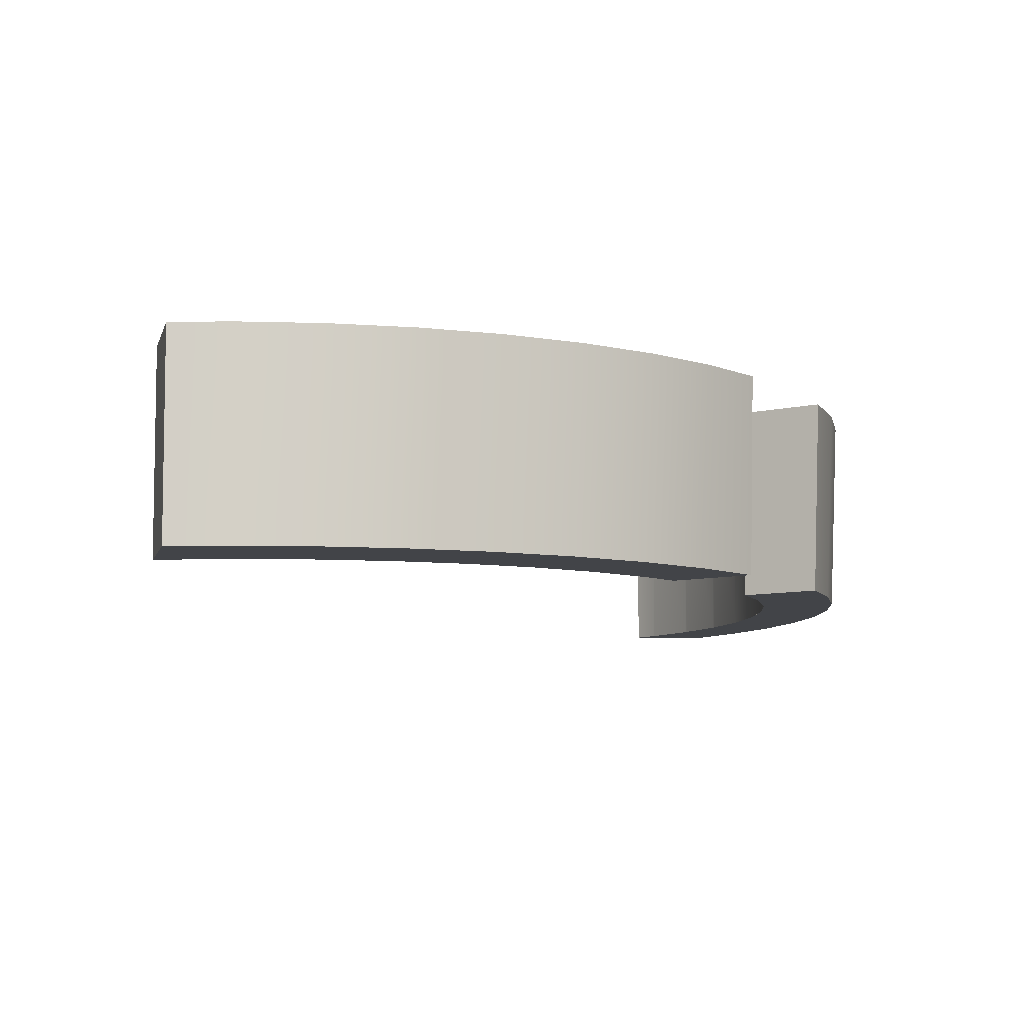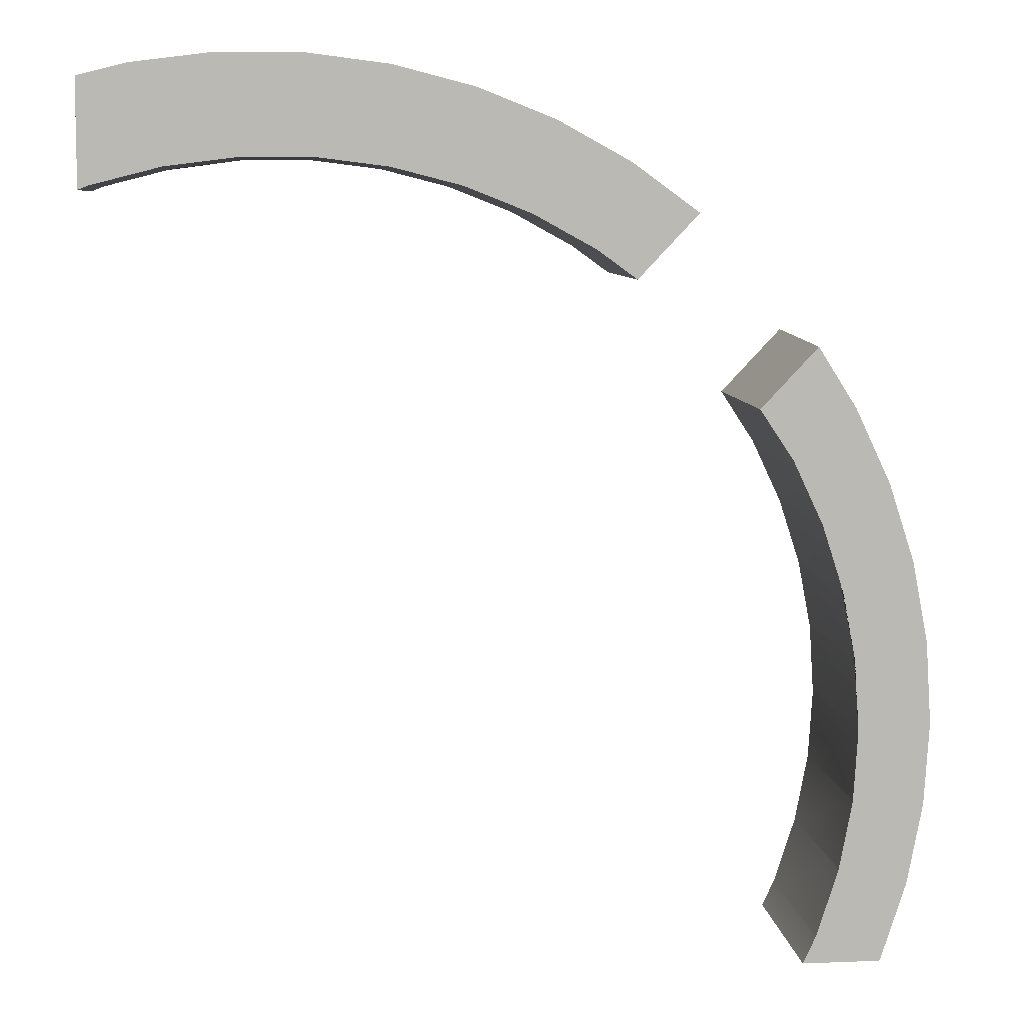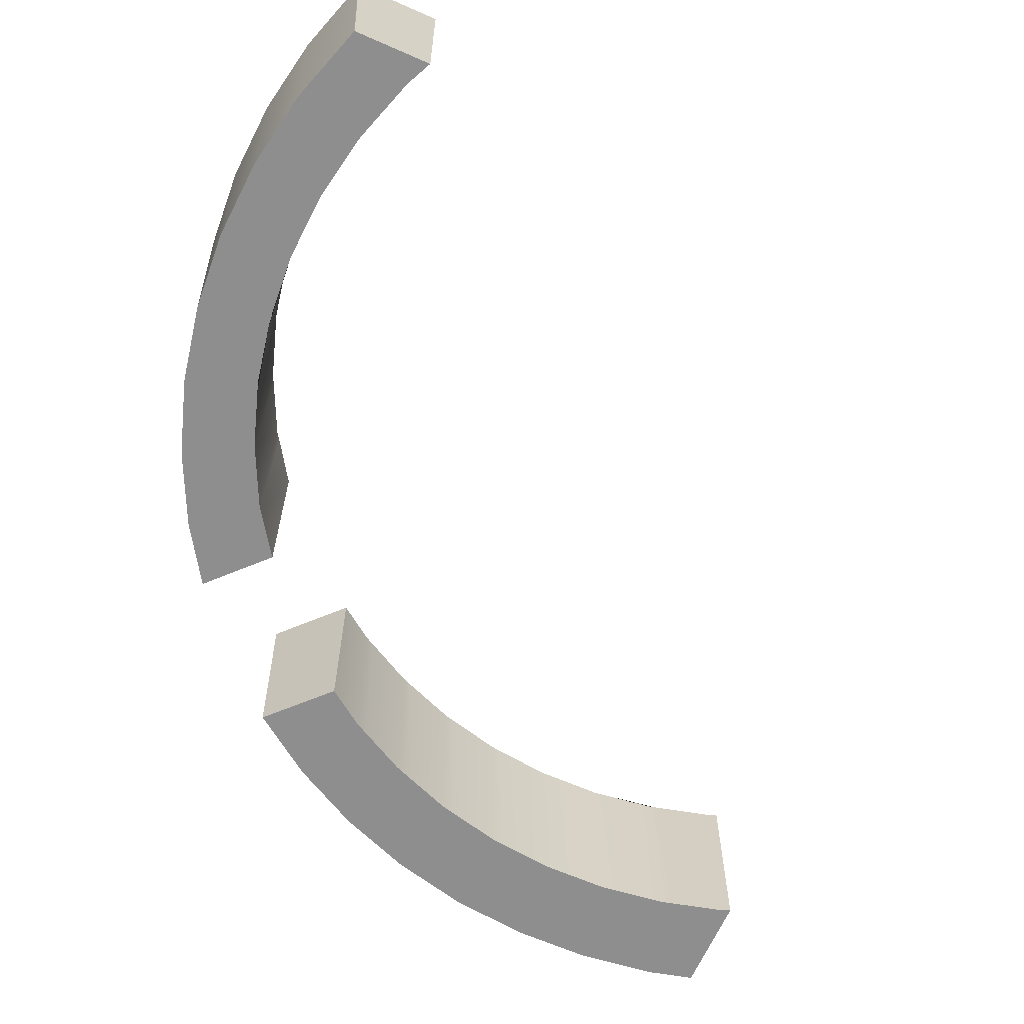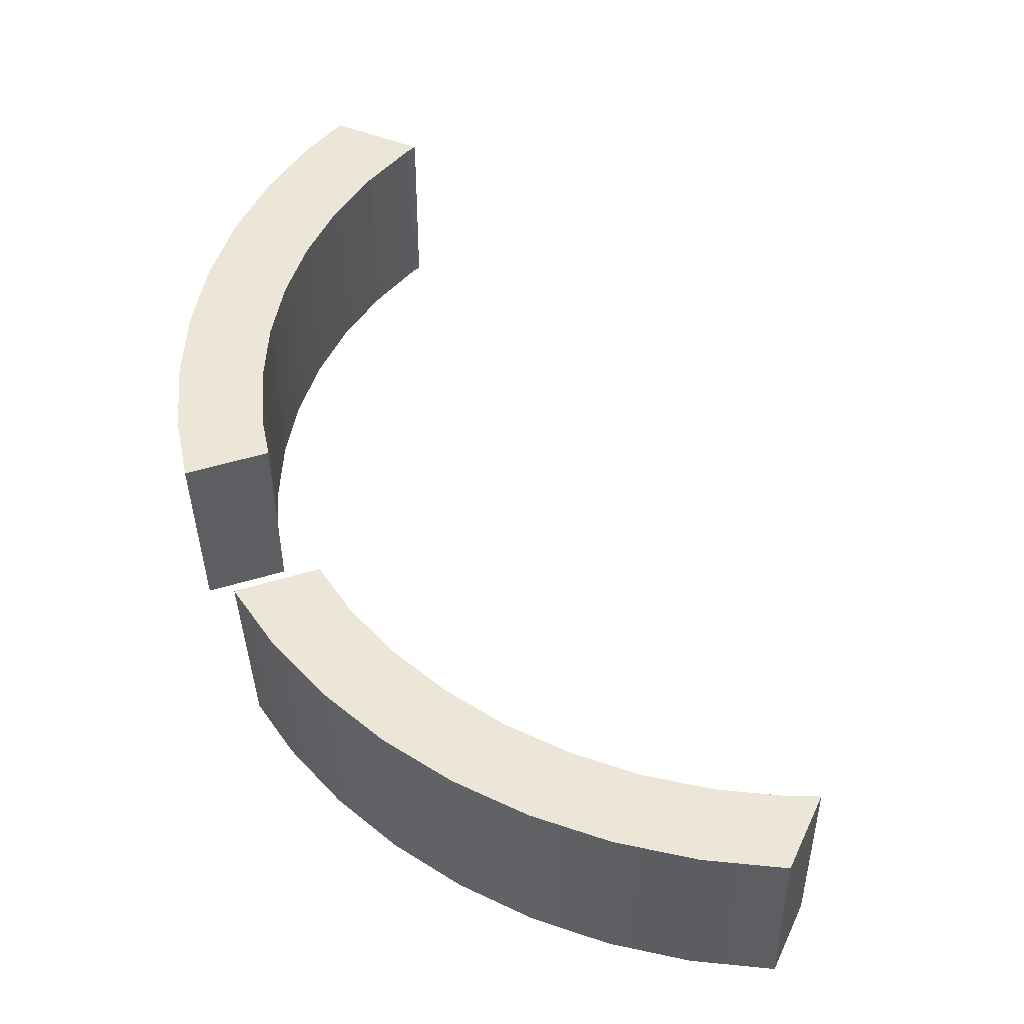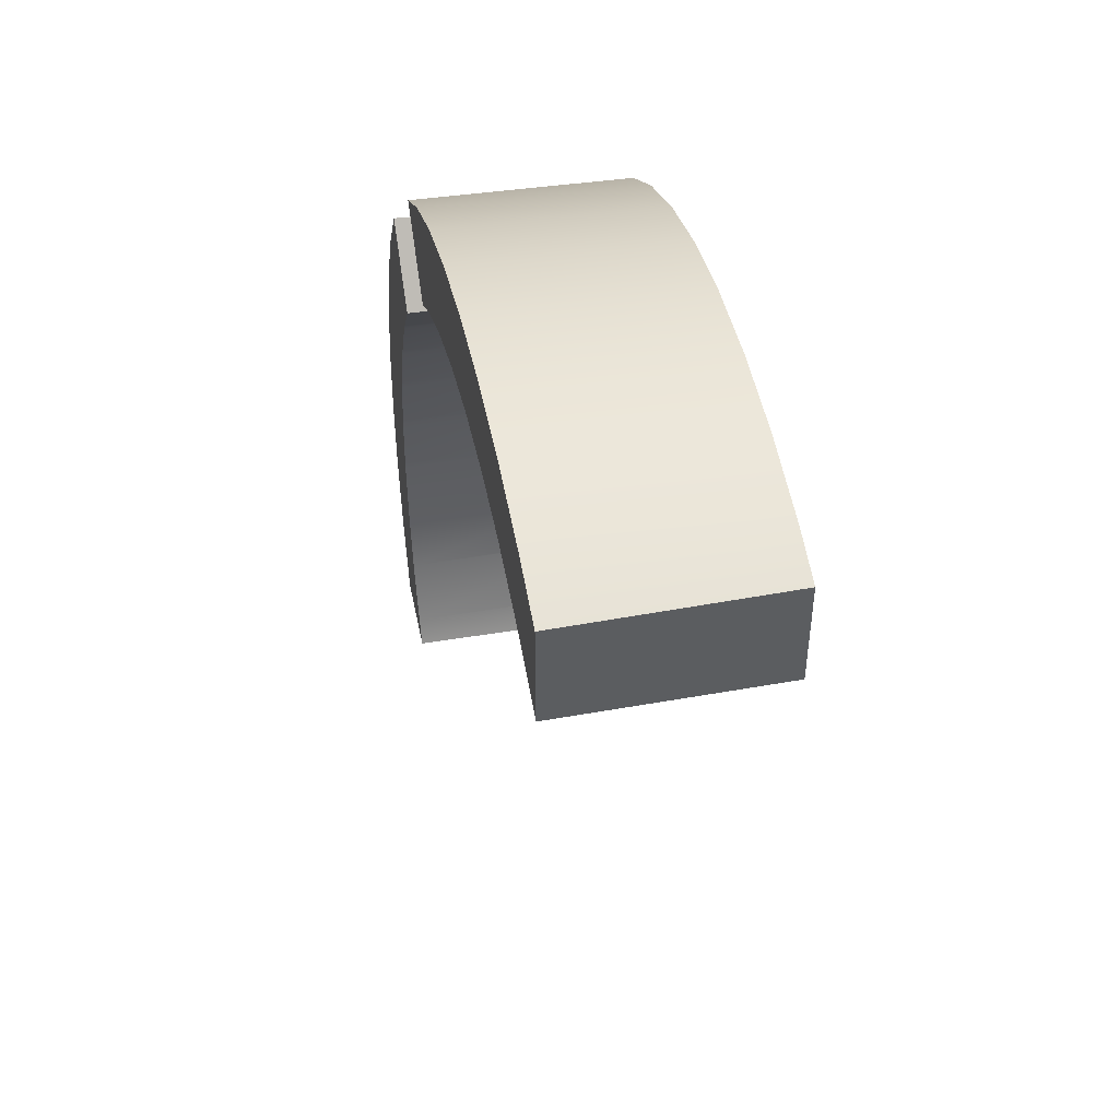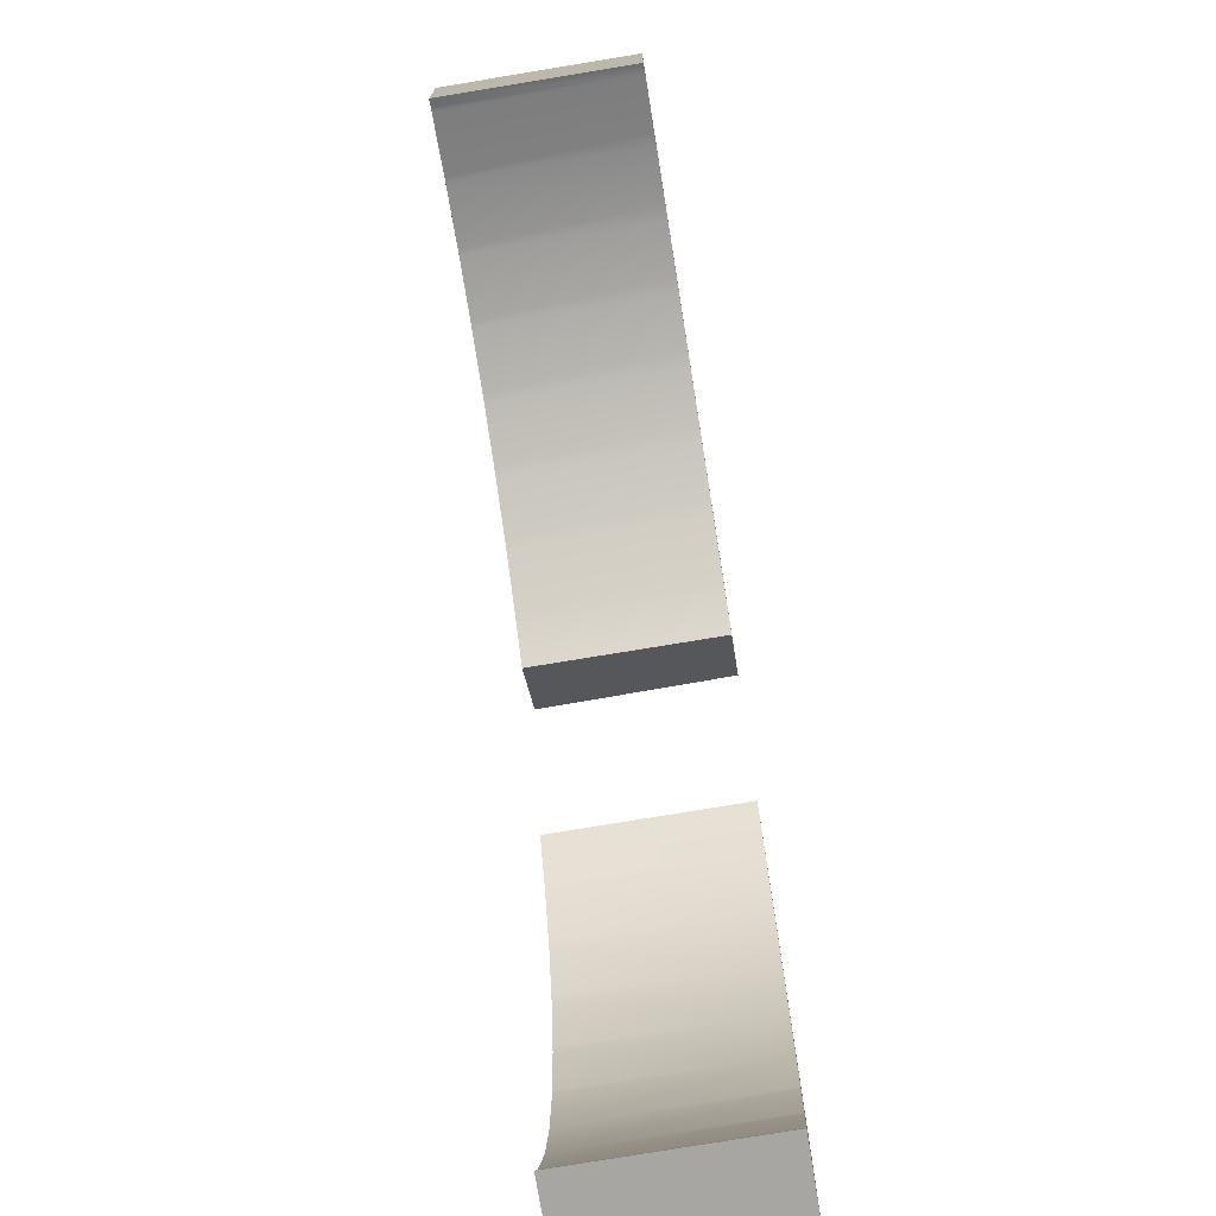
<metadata>
{"format":"obj","ext":"obj","renderer":"f3d","projection":"perspective","resolution":1024,"background":"white","views":[{"elev":-8.1,"azim":-13.7,"up":"+Y"},{"elev":7.5,"azim":-6.1,"up":"+Z"},{"elev":-64.9,"azim":156.3,"up":"+Y"},{"elev":48.9,"azim":114.3,"up":"+Y"},{"elev":49.4,"azim":-100.8,"up":"+Z"},{"elev":-74.2,"azim":-80.5,"up":"+Z"}]}
</metadata>
<code>
g default
v -2297 1.779 -2077
v -2389 41.51 -2008
v -2391 1.127 -2008
v -2297 42.15 -2076
v -2130 2.943 -2259
v -2076 3.318 -2344
v -2129 43.32 -2258
v -2074 43.7 -2344
v -2491 40.8 -1952
v -2382 1.189 -2166
v -2493 0.4191 -1952
v -2387 81.89 -2008
v -2296 82.52 -2075
v -2128 83.69 -2256
v -2026 3.66 -2450
v -2211 2.381 -2344
v -2458 0.6594 -2115
v -2072 84.08 -2344
v -2489 81.18 -1952
v -2386 122.3 -2008
v -2024 44.04 -2450
v -2295 122.9 -2074
v -2127 124.1 -2255
v -2599 40.05 -1910
v -2163 2.711 -2416
v -2601 -0.3326 -1910
v -2438 0.7993 -2126
v -2070 124.5 -2344
v -1990 3.911 -2560
v -2174 2.632 -2399
v -2384 162.6 -2008
v -2548 0.03919 -2069
v -2295 163.3 -2073
v -2022 84.42 -2450
v -2126 164.4 -2254
v -2598 80.43 -1910
v -2526 0.1881 -2077
v -2294 203.6 -2072
v -2068 164.8 -2344
v -1988 44.29 -2560
v -2486 161.9 -1952
v -2488 121.6 -1952
v -2382 203 -2008
v -2128 2.953 -2490
v -2125 204.8 -2253
v -2021 124.8 -2450
v -2596 120.8 -1910
v -2094 3.19 -2587
v -2293 244 -2071
v -2120 3.007 -2507
v -2124 245.2 -2251
v -2066 205.2 -2344
v -2714 -1.113 -1881
v -2642 -0.6144 -2035
v -1986 84.67 -2560
v -2620 -0.4608 -2040
v -2484 202.3 -1952
v -1968 4.064 -2675
v -2380 243.4 -2008
v -2019 165.2 -2450
v -2710 79.65 -1881
v -2594 161.2 -1910
v -2712 39.27 -1881
v -2065 245.6 -2344
v -1985 125.1 -2560
v -2482 242.7 -1952
v -1966 44.44 -2675
v -2378 283.8 -2008
v -2017 205.6 -2450
v -2708 120 -1881
v -2293 284.4 -2071
v -2123 285.6 -2250
v -2089 3.224 -2602
v -2592 201.6 -1910
v -2436 283.4 -2126
v -2073 3.338 -2688
v -2448 283.3 -2119
v -2382 283.8 -2165
v -2170 285.2 -2403
v -2717 -1.135 -2015
v -2063 286 -2344
v -1983 165.4 -2560
v -2210 285 -2342
v -2480 283.1 -1952
v -1965 84.82 -2675
v -2829 -1.915 -1866
v -2739 -1.288 -2012
v -2015 245.9 -2450
v -2707 160.4 -1881
v -2590 242 -1910
v -2524 282.8 -2077
v -2162 285.3 -2416
v -2826 78.85 -1866
v -1961 4.114 -2791
v -2537 282.7 -2072
v -1981 205.8 -2560
v -2828 38.46 -1866
v -1963 125.2 -2675
v -2013 286.3 -2450
v -2705 200.8 -1881
v -2125 285.6 -2494
v -2588 282.3 -1910
v -2070 3.355 -2701
v -2824 119.2 -1866
v -1959 44.49 -2791
v -2617 282.1 -2040
v -2119 285.6 -2507
v -1979 246.2 -2560
v -1961 165.6 -2675
v -2817 -1.827 -2003
v -2065 3.395 -2791
v -2630 282 -2037
v -2822 159.6 -1866
v -1957 84.87 -2791
v -2946 -2.726 -1866
v -2838 -1.975 -2003
v -2092 285.8 -2590
v -1977 286.6 -2560
v -1959 206 -2675
v -2715 281.5 -2015
v -2820 200 -1866
v -2088 285.8 -2602
v -1955 125.3 -2791
v -1966 44.44 -2907
v -2064 3.399 -2801
v -1957 246.3 -2675
v -2727 281.4 -2014
v -2703 241.2 -1881
v -2818 240.4 -1866
v -1954 165.6 -2791
v -1968 4.064 -2907
v -2917 -2.526 -2003
v -2071 285.9 -2689
v -2070 3.358 -2894
v -1955 286.7 -2675
v -2944 37.66 -1866
v -3059 36.85 -1881
v -2701 281.5 -1881
v -2817 280.7 -1866
v -2814 280.8 -2003
v -2937 -2.665 -2005
v -1952 206 -2791
v -3061 -3.525 -1881
v -2069 285.9 -2701
v -1963 125.2 -2907
v -2942 78.04 -1866
v -3058 77.24 -1881
v -2825 280.7 -2003
v -1950 246.4 -2791
v -1965 84.82 -2907
v -1961 165.6 -2907
v -2070 3.355 -2901
v -1988 44.29 -3021
v -2940 118.4 -1866
v -3056 117.6 -1881
v -2064 286 -2791
v -3017 -3.217 -2015
v -1948 286.8 -2791
v -1959 206 -2907
v -2088 3.229 -2996
v -1990 3.912 -3021
v -2915 280.1 -2003
v -1986 84.67 -3021
v -3129 36.37 -1898
v -2938 158.8 -1866
v -3054 158 -1881
v -3035 -3.341 -2020
v -3129 -3.993 -1898
v -1957 246.3 -2907
v -2924 280 -2004
v -1985 125.1 -3021
v -2069 285.9 -2893
v -2937 199.2 -1866
v -3052 198.4 -1881
v -3129 76.74 -1899
v -2063 286 -2801
v -1955 286.7 -2907
v -2089 3.224 -3000
v -1983 165.4 -3021
v -2069 285.9 -2901
v -2935 239.6 -1866
v -3050 238.8 -1881
v -3129 117.1 -1899
v -3114 -3.892 -2040
v -2933 279.9 -1866
v -2024 44.04 -3132
v -3014 279.4 -2015
v -1981 205.8 -3021
v -2120 3.008 -3095
v -3048 279.1 -1881
v -3129 157.5 -1900
v -3129 -3.993 -2046
v -2026 3.66 -3132
v -2022 84.42 -3132
v -3022 279.3 -2017
v -2087 285.8 -2993
v -1979 246.2 -3021
v -3129 197.8 -1900
v -2021 124.8 -3132
v -3130 278.6 -2007
v -2027 3.654 -3134
v -2025 44.04 -3134
v -1977 286.6 -3021
v -2088 285.8 -3000
v -3129 238.2 -1901
v -2120 3.007 -3095
v -2019 165.2 -3132
v -3112 278.7 -2040
v -2138 2.881 -3134
v -2023 84.42 -3134
v -3130 278.6 -1901
v -2017 205.6 -3132
v -2021 124.8 -3134
v -3118 278.7 -2043
v -2118 285.6 -3091
v -2015 245.9 -3132
v -2019 165.2 -3134
v -2119 285.6 -3095
v -2018 205.6 -3134
v -2013 286.3 -3132
v -2016 245.9 -3133
v -3130 278.6 -2047
v -2137 285.5 -3133
v -2014 286.3 -3133
g pCylinder22 MuroBase
f 2 3 1 4
f 7 5 6 8
f 3 2 9 11
f 27 10 1 3 17
f 12 2 4 13
f 49 38 33 22 13 4 1 10 78 71
f 14 7 8 18
f 8 6 15 21
f 6 5 16 30
f 83 16 5 7 14 23 35 45 51 72
f 37 17 3 11 32
f 2 12 19 9
f 20 12 13 22
f 23 14 18 28
f 11 9 24 26
f 18 8 21 34
f 15 6 30 25 44
f 21 15 29 40
f 31 20 22 33
f 56 32 11 26 54
f 35 23 28 39
f 9 19 36 24
f 28 18 34 46
f 34 21 40 55
f 20 31 41 42
f 43 31 33 38
f 45 35 39 52
f 19 42 47 36
f 39 28 46 60
f 15 44 50 48 29
f 80 54 26 53 87
f 46 34 55 65
f 31 43 57 41
f 40 29 58 67
f 59 43 38 49
f 24 36 61 63
f 51 45 52 64
f 42 41 62 47
f 52 39 60 69
f 60 46 65 82
f 43 59 66 57
f 55 40 67 85
f 68 59 49 71
f 36 47 70 61
f 72 51 64 81
f 41 57 74 62
f 64 52 69 88
f 10 27 75 78
f 76 58 29 48 73
f 25 30 16 83 79 92
f 69 60 82 96
f 59 68 84 66
f 65 55 85 98
f 110 87 53 86 116
f 47 62 89 70
f 57 66 90 74
f 81 64 88 99
f 17 37 91 77 75 27
f 63 61 93 97
f 67 58 94 105
f 88 69 96 108
f 82 65 98 109
f 68 71 78 75 77
f 62 74 100 89
f 50 44 25 92 101 107
f 66 84 102 90
f 83 72 81 79
f 61 70 104 93
f 85 67 105 114
f 32 56 106 95 91 37
f 99 88 108 118
f 96 82 109 119
f 111 94 58 76 103
f 70 89 113 104
f 81 99 101 92 79
f 98 85 114 123
f 132 116 86 115 141
f 73 48 50 107 117 122
f 108 96 119 126
f 68 77 91 95 84
f 54 80 120 112 106 56
f 89 100 121 113
f 109 98 123 130
f 124 105 94 131
f 107 101 99 118 117
f 94 111 125 134 131
f 118 108 126 135
f 100 128 129 121
f 84 95 106 112 102
f 119 109 130 142
f 103 76 73 122 133 144
f 115 136 137 143
f 128 138 139 129
f 87 110 140 127 120 80
f 126 119 142 149
f 157 141 115 143 167
f 145 123 114 150
f 122 117 118 135 133
f 102 112 120 127 138
f 136 146 147 137
f 135 126 149 158
f 151 130 123 145
f 131 134 152 160 161
f 153 124 131 161
f 146 154 155 147
f 125 111 103 144 156 176
f 159 142 130 151
f 116 132 162 148 140 110
f 163 150 124 153
f 143 137 164 168
f 154 165 166 155
f 138 127 140 148 139
f 144 133 135 158 156
f 184 167 143 168 192
f 169 149 142 159
f 171 145 150 163
f 165 173 174 166
f 137 147 175 164
f 177 158 149 169
f 161 160 178 189 193
f 179 151 145 171
f 180 152 134 125 176 172
f 173 181 182 174
f 147 155 183 175
f 139 148 162 170 185
f 186 153 161 193
f 141 157 187 170 162 132
f 188 159 151 179
f 176 156 158 177 172
f 181 185 190 182
f 155 166 191 183
f 194 163 153 186
f 197 169 159 188
f 166 174 198 191
f 199 171 163 194
f 200 222 192 168 164 175 183 191 198 205 211
f 193 201 202 186
f 201 193 189 206 209
f 203 177 169 197
f 204 178 160 152 180 196
f 174 182 205 198
f 195 190 185 170 187
f 207 179 171 199
f 167 184 208 195 187 157
f 221 219 217 213 210 202 201 209 223 224
f 186 202 210 194
f 180 172 177 203 196
f 182 190 211 205
f 212 188 179 207
f 194 210 213 199
f 184 192 222 214 208
f 200 211 190 195 208 214
f 216 197 188 212
f 199 213 217 207
f 218 206 189 178 204 215
f 220 203 197 216
f 207 217 219 212
f 204 196 203 220 215
f 223 209 206 218
f 212 219 221 216
f 216 221 224 220
f 200 214 222
f 220 224 223 218 215
f 19 12 20 42
f 26 24 63 53
f 53 63 97 86
f 100 74 90 128
f 115 86 97 136
f 90 102 138 128
f 136 97 93 146
f 146 93 104 154
f 150 114 105 124
f 154 104 113 165
f 165 113 121 173
f 173 121 129 181
f 181 129 139 185

</code>
